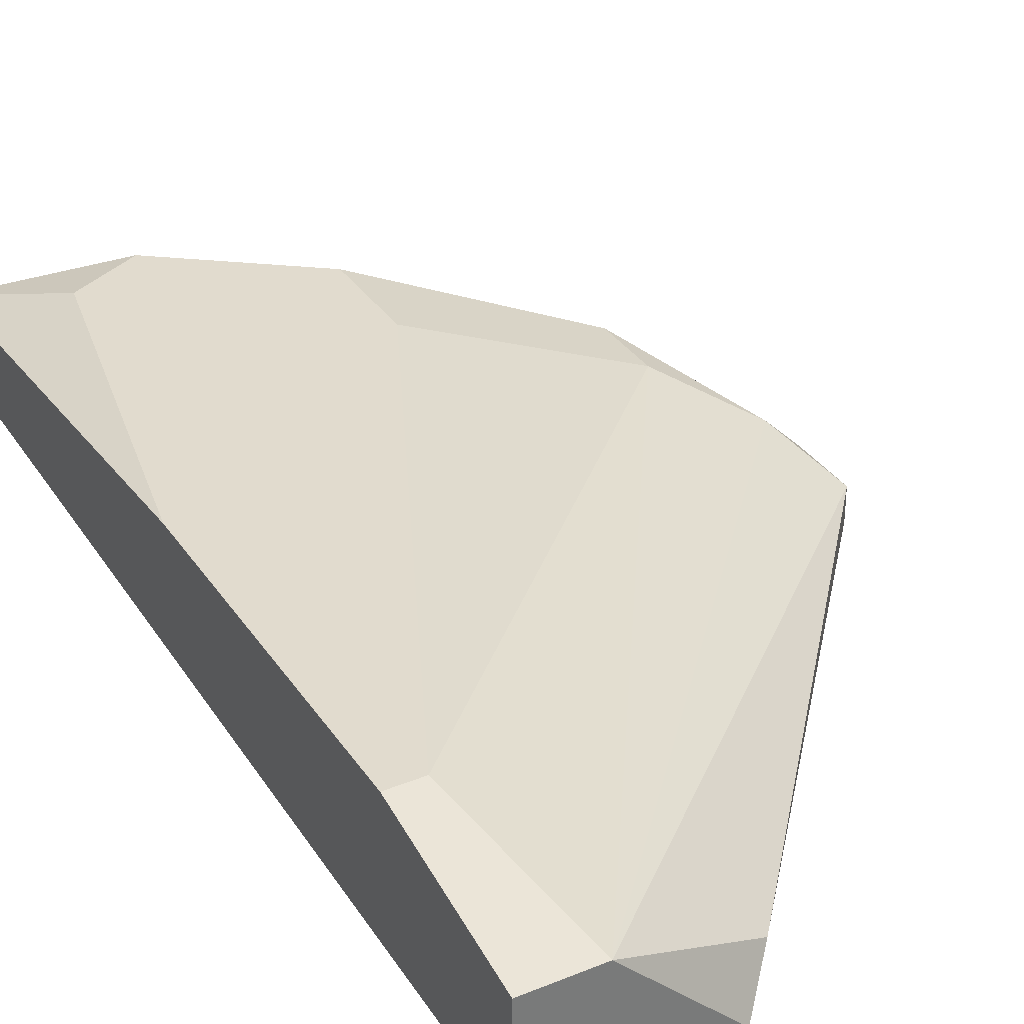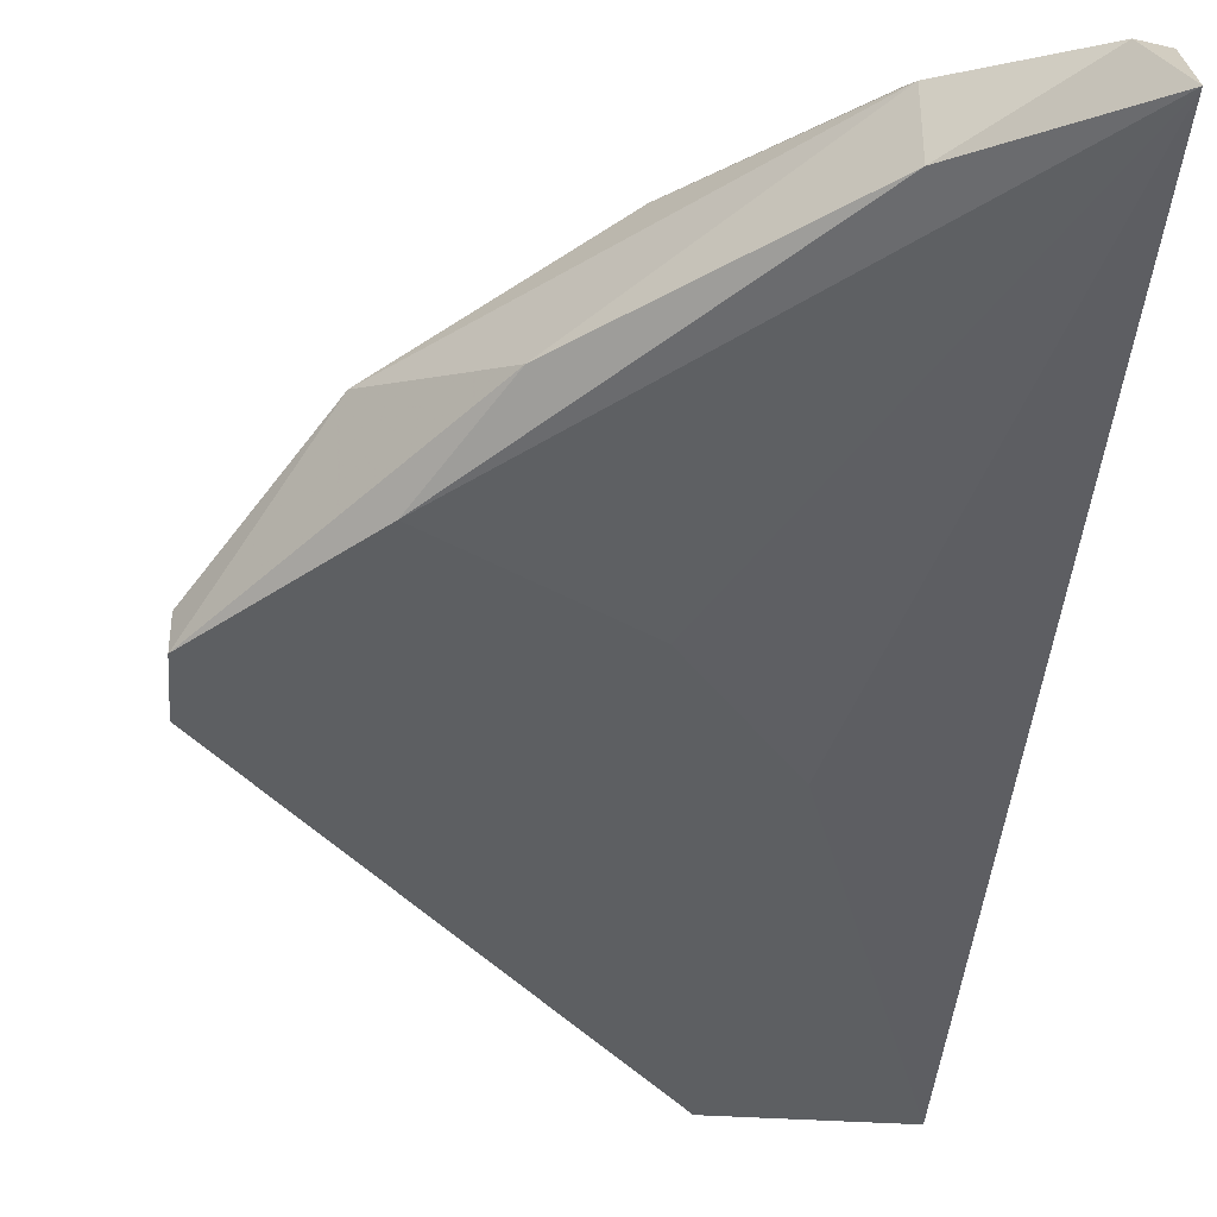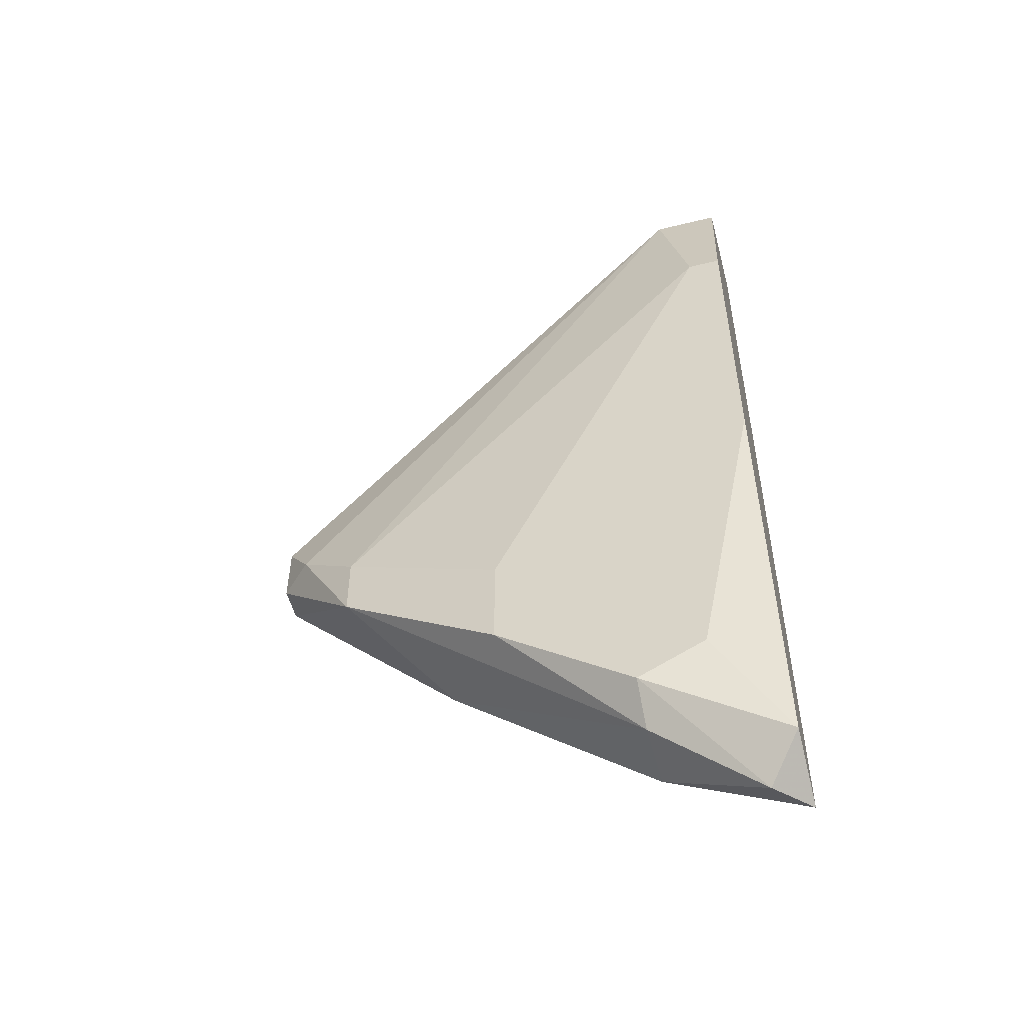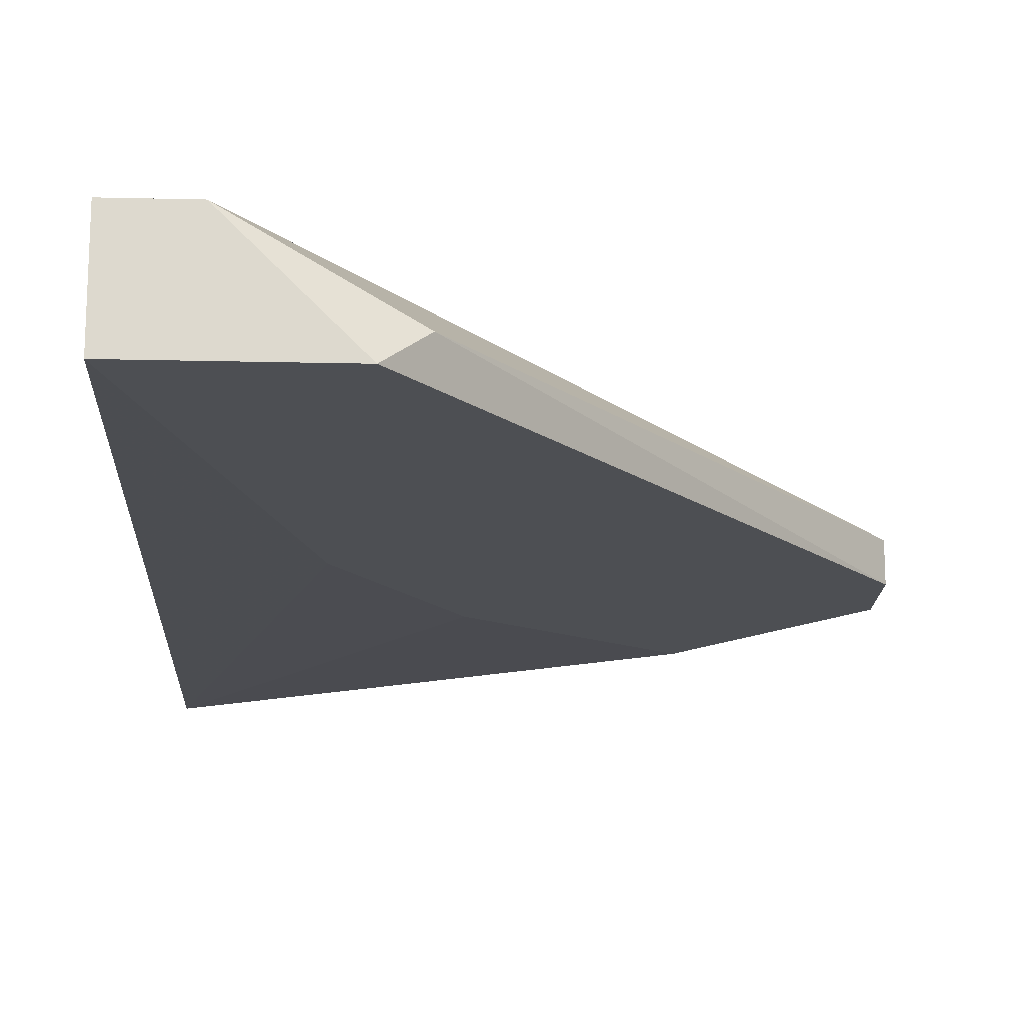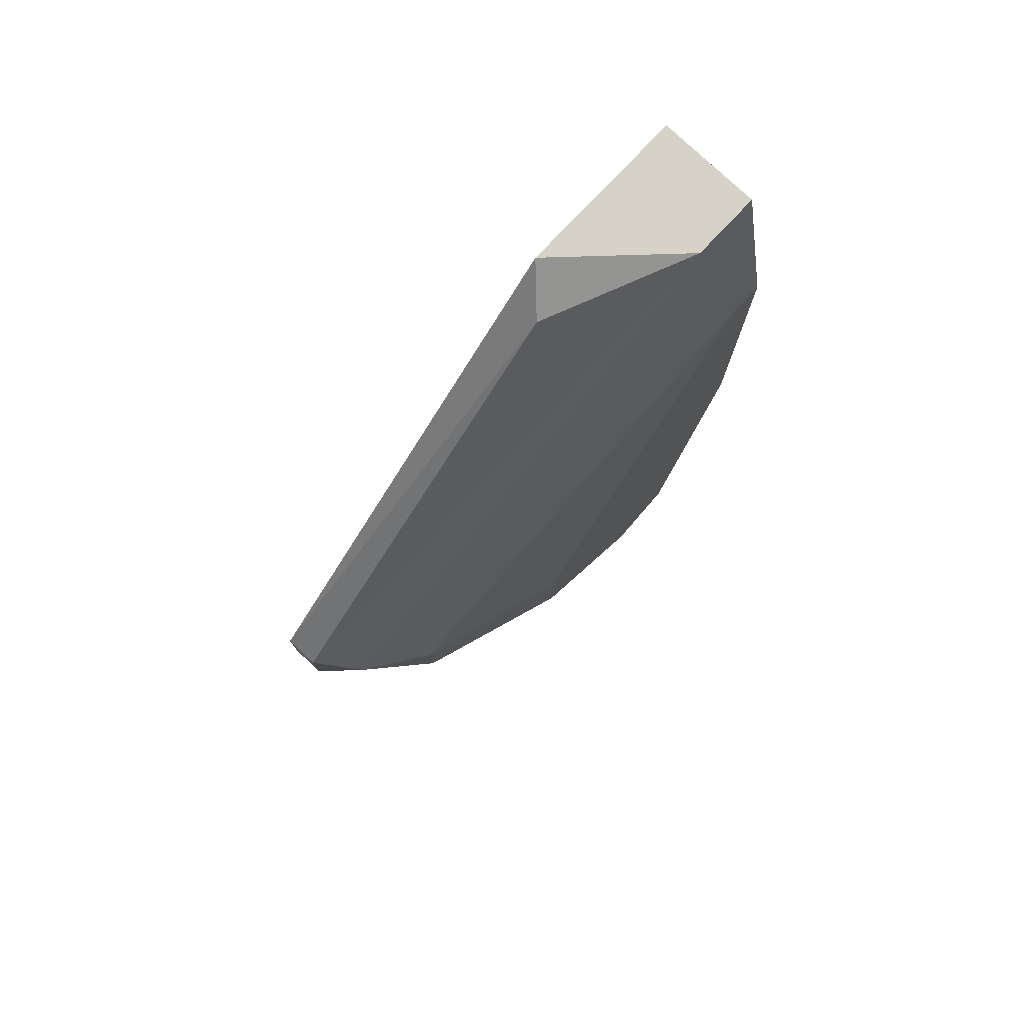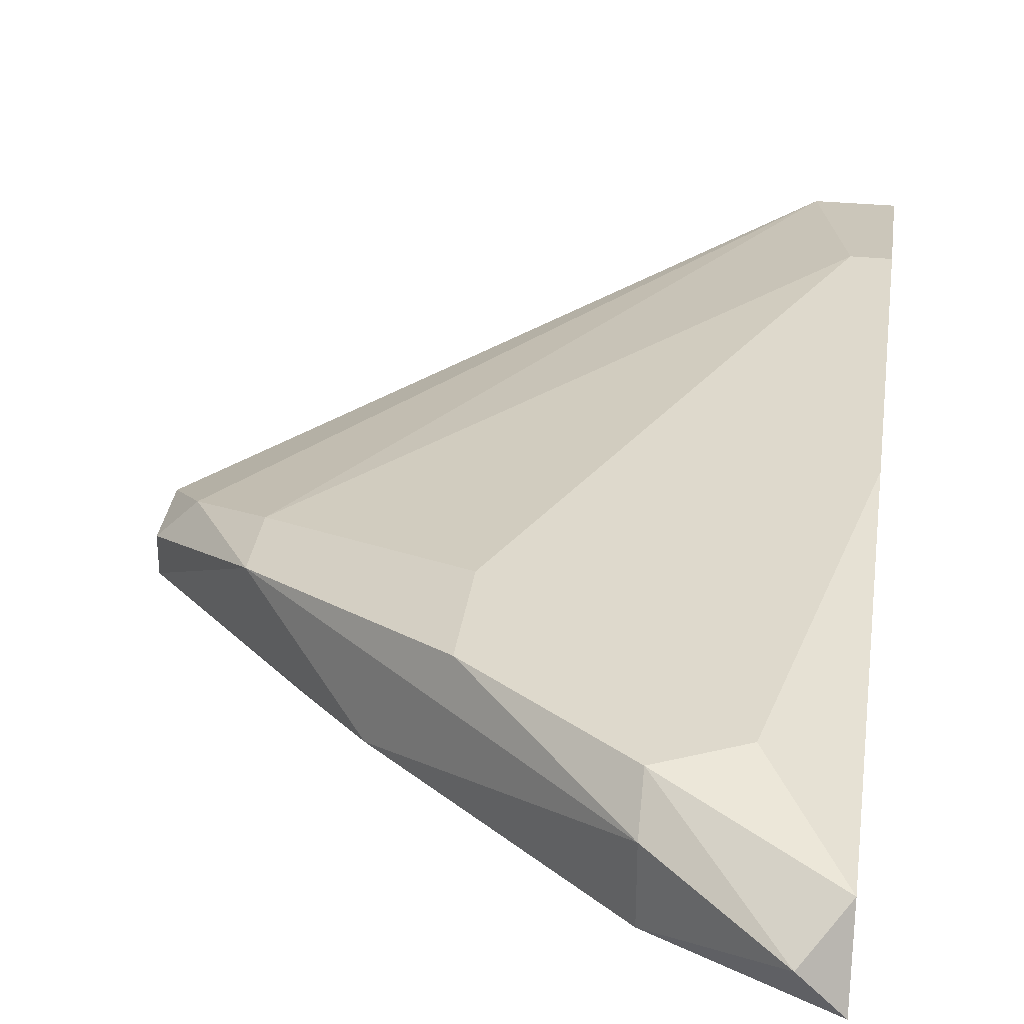
<metadata>
{"format":"obj","ext":"obj","renderer":"f3d","projection":"perspective","resolution":1024,"background":"white","views":[{"elev":33.8,"azim":151.1,"up":"+Z"},{"elev":-39.6,"azim":-4.6,"up":"+Z"},{"elev":-53.5,"azim":14.7,"up":"+Y"},{"elev":-17.7,"azim":177.3,"up":"+Z"},{"elev":77.8,"azim":-46.7,"up":"+Y"},{"elev":32.1,"azim":7.7,"up":"+Z"}]}
</metadata>
<code>
v -0.03284 -0.0317 0.03252
v -0.03284 -0.03667 0.03252
v -0.03615 -0.03502 0.02755
v -0.04112 -0.02673 0.03086
v -0.04112 -0.03005 0.03086
v -0.0461 -0.02011 0.02755
v -0.0461 -0.02011 0.02589
v -0.0461 -0.02341 0.02755
v -0.0461 -0.02341 0.02589
v -0.03946 -0.03005 0.02589
v -0.04444 -0.02341 0.02921
v -0.02124 -0.04663 0.02921
v -0.02124 -0.006846 0.03252
v -0.01958 0.001445 0.03086
v -0.01958 0.001445 0.02589
v -0.01958 -0.04496 0.03086
v -0.01958 -0.04663 0.02755
v -0.01958 -0.006846 0.03252
v -0.01958 -0.02341 0.03252
v -0.02289 0.001445 0.03086
v -0.02289 -0.03999 0.03252
v -0.02787 0.001445 0.02589
v -0.02621 -0.01845 0.02589
v -0.02621 -0.04165 0.03252
v -0.02621 -0.04331 0.02755
v -0.02621 -0.04331 0.03086
v -0.03118 -0.02507 0.02589
v -0.02952 -0.000216 0.02755
f 10 23 27
f 14 17 15
f 8 9 5
f 15 9 22
f 14 15 22
f 17 14 18
f 14 22 20
f 18 14 20
f 21 18 2
f 9 15 10
f 9 8 6
f 17 18 16
f 5 2 4
f 10 17 25
f 15 17 23
f 10 15 23
f 2 5 26
f 20 22 28
f 6 20 28
f 18 20 13
f 2 18 13
f 20 4 13
f 5 9 3
f 9 10 3
f 10 25 3
f 26 5 3
f 25 26 3
f 22 9 7
f 9 6 7
f 28 22 7
f 6 28 7
f 8 5 11
f 6 8 11
f 20 6 11
f 4 20 11
f 5 4 11
f 4 2 1
f 2 13 1
f 13 4 1
f 18 21 19
f 21 16 19
f 16 18 19
f 21 2 24
f 16 21 24
f 2 26 24
f 24 26 12
f 17 16 12
f 25 17 12
f 26 25 12
f 16 24 12
f 17 10 27
f 23 17 27

</code>
